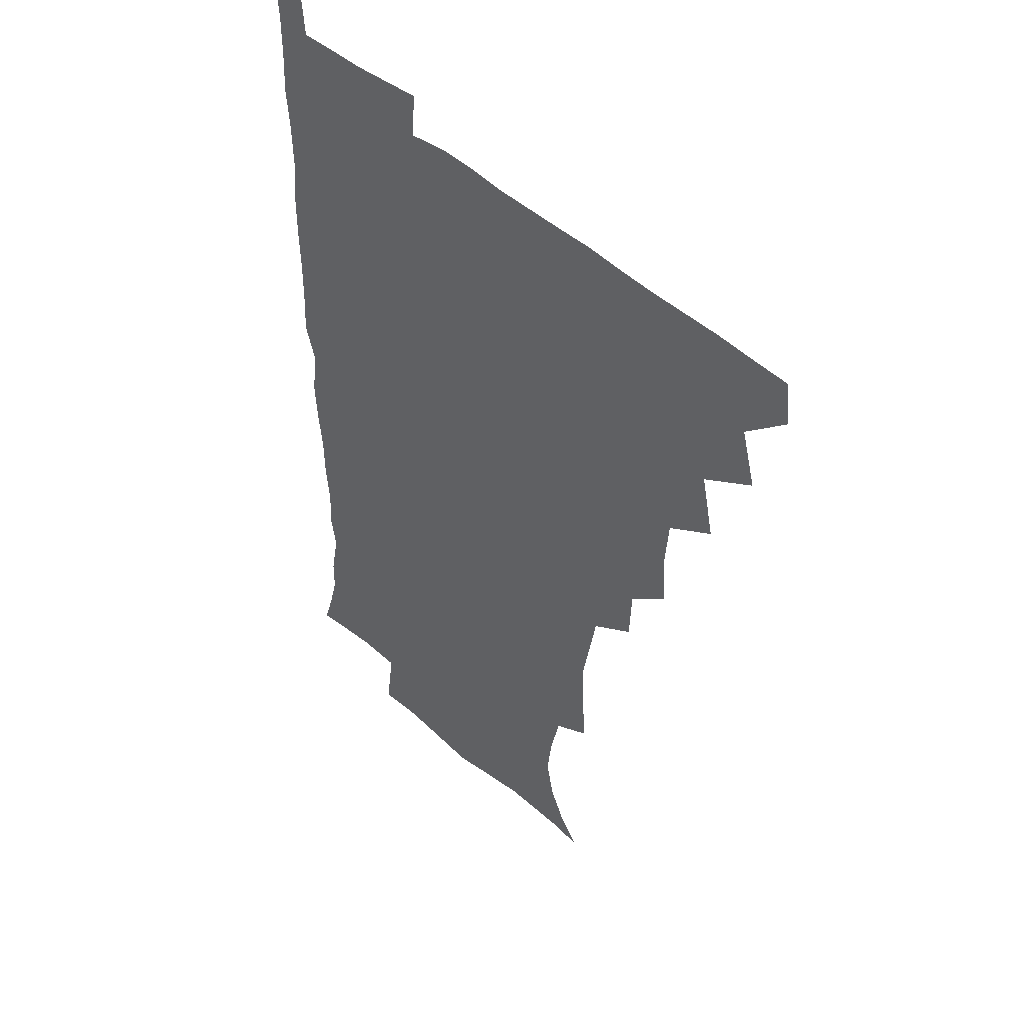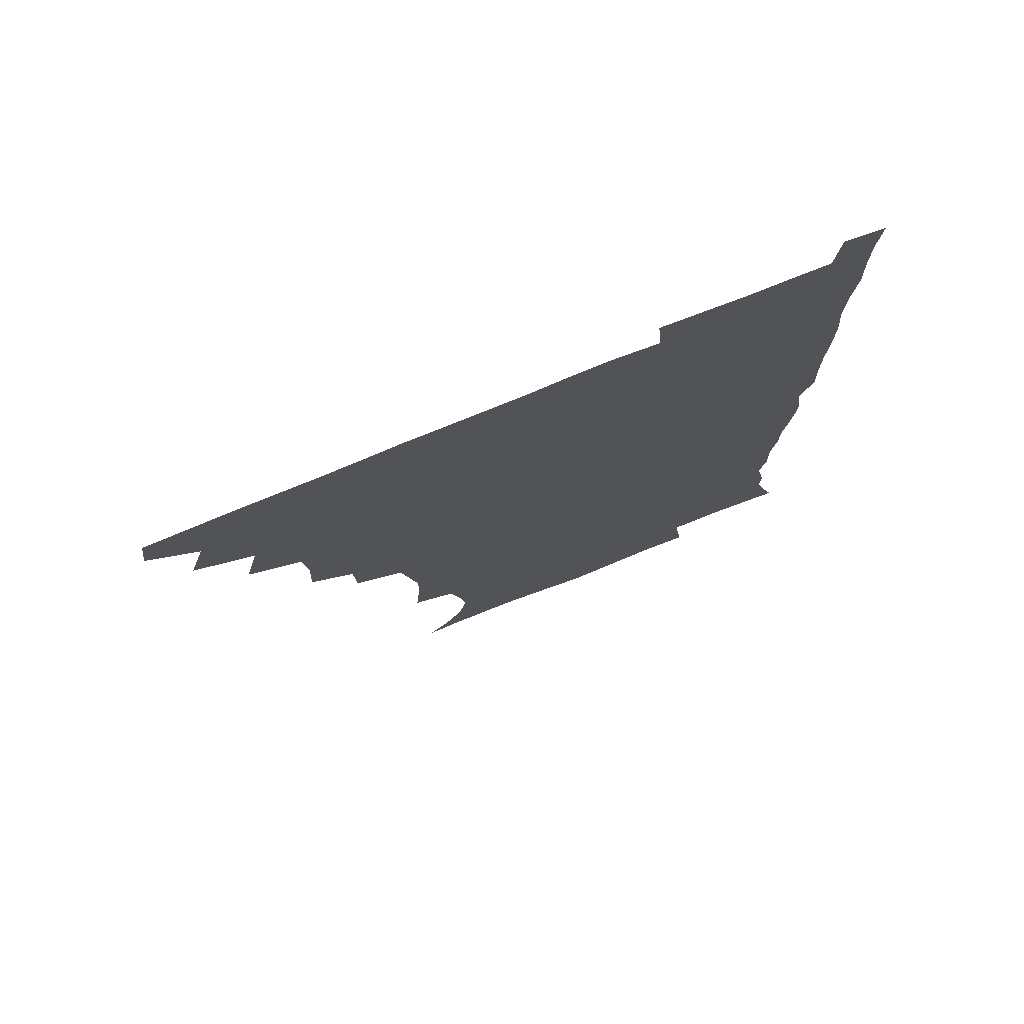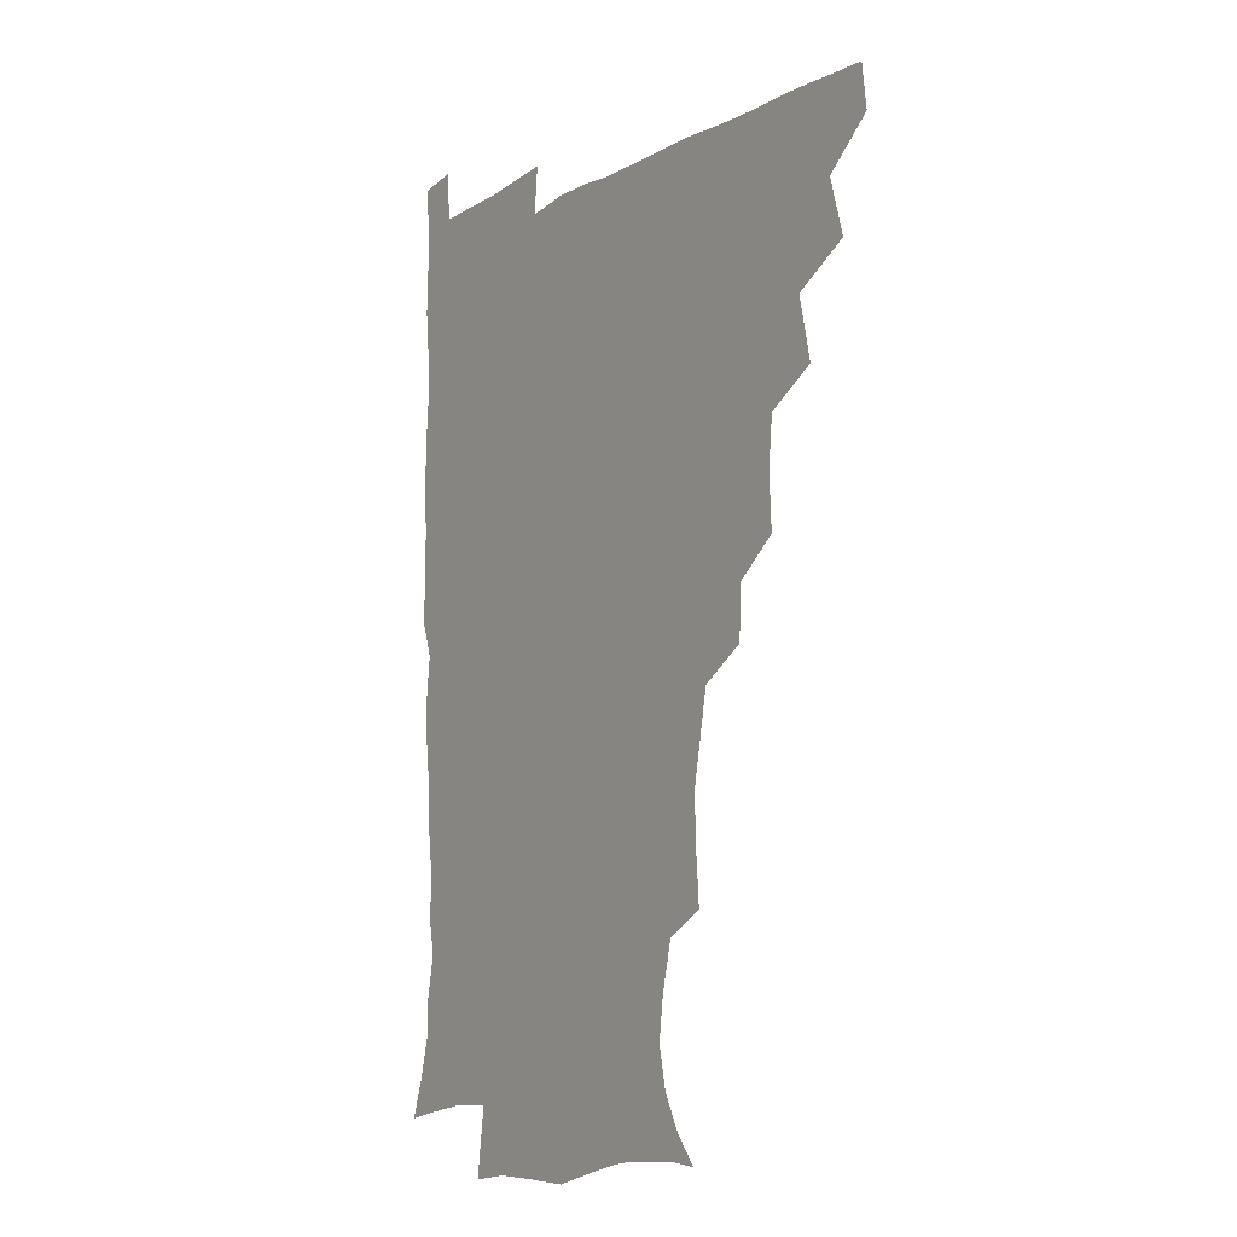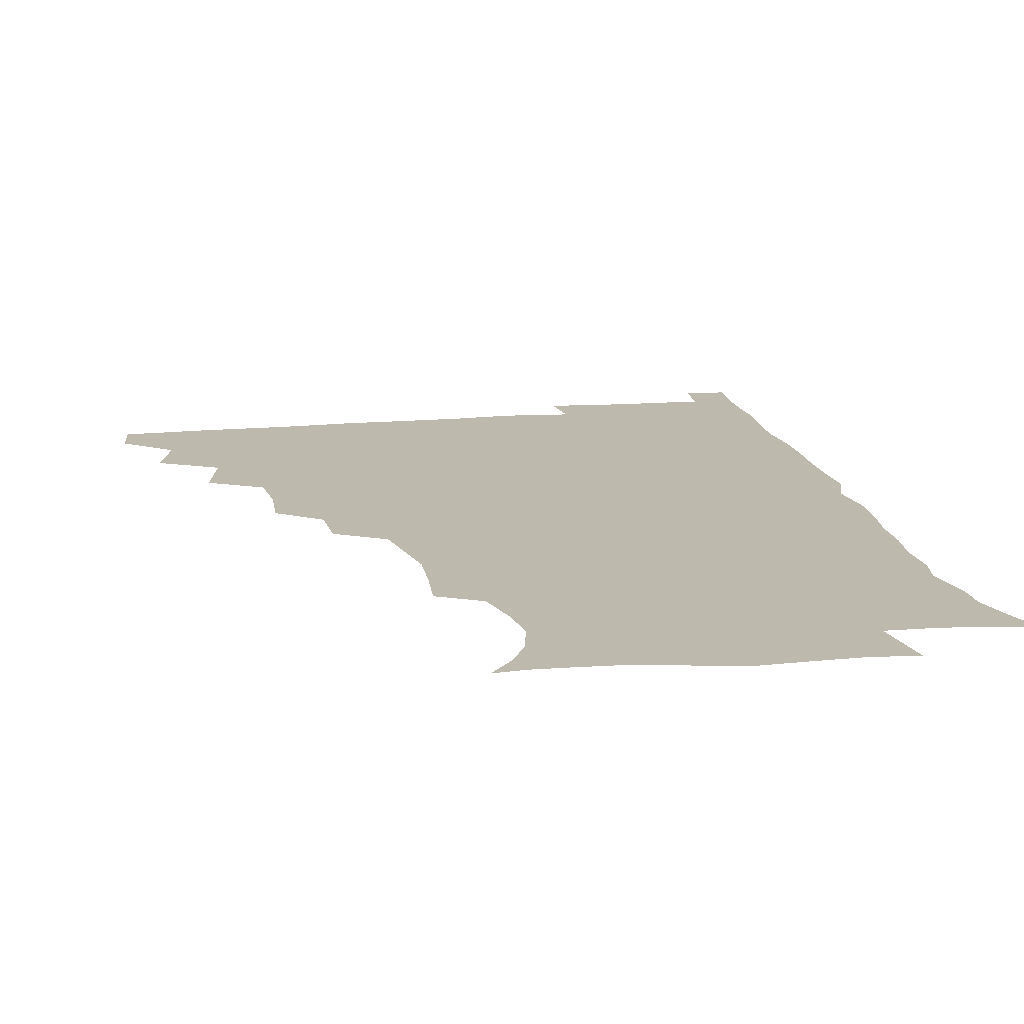
<metadata>
{"format":"obj","ext":"obj","renderer":"f3d","projection":"perspective","resolution":1024,"background":"white","views":[{"elev":44.3,"azim":-132.4,"up":"+Y"},{"elev":76.1,"azim":-22.3,"up":"+Y"},{"elev":-9.1,"azim":-123.8,"up":"+Y"},{"elev":15.0,"azim":-11.2,"up":"+Z"}]}
</metadata>
<code>
v 464.7 479.2 0
v 466.7 494.9 0
v 476.4 444.2 0
v 482.2 464.4 0
v 482.8 480 0
v 481.9 495.4 0
v 492.5 410 0
v 497.6 432.4 0
v 497.1 449.1 0
v 498.8 465.7 0
v 497.6 480.6 0
v 496.7 496.1 0
v 512.1 362.2 0
v 513.1 381.4 0
v 511.4 399 0
v 514.8 420.6 0
v 513.2 435 0
v 513.6 451.1 0
v 513.3 465.9 0
v 512.6 480.7 0
v 511.8 496 0
v 528.5 331.2 0
v 527.6 350 0
v 528.9 370.9 0
v 529.2 389.8 0
v 529.8 407.4 0
v 529 421.4 0
v 529.1 436.9 0
v 528.7 451.6 0
v 528.1 466.2 0
v 527.3 481.1 0
v 526.7 496 0
v 550.1 252.8 0
v 551.6 271.1 0
v 552.2 288.8 0
v 549.4 303.1 0
v 546 320.6 0
v 545.1 341.2 0
v 544.3 358.5 0
v 543.3 373.9 0
v 542.6 388.9 0
v 543.4 406.6 0
v 544.3 423 0
v 544.3 437.8 0
v 543.6 452 0
v 542.7 466.5 0
v 542 481.4 0
v 541.3 496.5 0
v 553.7 176.1 0
v 562 186.3 0
v 568.2 198.1 0
v 571.4 212.7 0
v 569.4 227.6 0
v 565.2 244.4 0
v 565.7 265.2 0
v 565 281.2 0
v 563.7 296.2 0
v 562 312.3 0
v 560.3 328.5 0
v 559.9 346.3 0
v 559 361.8 0
v 559.5 378.7 0
v 559.3 393.9 0
v 559.2 409.2 0
v 559.2 423.9 0
v 558.8 437.9 0
v 559 452.1 0
v 558 466.4 0
v 556.8 481.6 0
v 555.8 497.4 0
v 565 177.2 0
v 574.4 189.6 0
v 580.6 205.8 0
v 581.3 220.6 0
v 580.3 238 0
v 578.3 252.9 0
v 578.6 271.5 0
v 578.2 288 0
v 577.2 302.9 0
v 576 318.3 0
v 574.8 333.2 0
v 574.1 348.9 0
v 574 364.7 0
v 573.7 379.7 0
v 573.9 395.6 0
v 573.8 410.2 0
v 573.4 424 0
v 573.5 438.2 0
v 573.6 452.1 0
v 572.7 466.4 0
v 571.7 481.5 0
v 570.6 497.2 0
v 577.1 176.8 0
v 586.9 191.3 0
v 592.8 210.6 0
v 593.4 227.4 0
v 592.4 243.2 0
v 591.8 258.9 0
v 591.6 273.9 0
v 590.7 290 0
v 590.3 306.2 0
v 589.4 319.8 0
v 588.9 335.9 0
v 588.2 350.2 0
v 588.2 365.9 0
v 587.9 380.3 0
v 588 395.7 0
v 588 410.4 0
v 588.1 424.8 0
v 587.8 438.3 0
v 587.6 452.2 0
v 587.5 466.4 0
v 586.8 481 0
v 585.4 497.1 0
v 592.4 176 0
v 602.6 196 0
v 605.6 214.1 0
v 605.8 229.3 0
v 604.9 244.6 0
v 604.5 259.3 0
v 604.5 277.7 0
v 604.1 291.9 0
v 603.4 306.2 0
v 603.3 322.7 0
v 602.7 335.8 0
v 602.1 350.1 0
v 602.1 365.8 0
v 602.2 381.3 0
v 602.2 396.1 0
v 602.5 410.8 0
v 602.2 424 0
v 602.2 438.2 0
v 602.3 452.4 0
v 602.1 466.4 0
v 601.7 480.6 0
v 600.2 497.1 0
v 609.3 172.3 0
v 616.6 196.5 0
v 618.3 214.9 0
v 618.8 232.3 0
v 618 245.6 0
v 617.9 263.2 0
v 617.7 277.8 0
v 617.3 292.7 0
v 617.2 308.1 0
v 616.9 322.5 0
v 616.5 337.3 0
v 616.4 352 0
v 616.5 367.6 0
v 616.4 381.5 0
v 616.2 394.7 0
v 616.6 411.5 0
v 616.7 424.6 0
v 617.1 438.8 0
v 616.8 452.7 0
v 616.3 466.9 0
v 616.2 481 0
v 614.6 498.2 0
v 627 167.9 0
v 630.8 196.2 0
v 631.3 216.6 0
v 631.7 233 0
v 631.8 248.1 0
v 631.4 261.6 0
v 631.1 276.9 0
v 630.7 291.8 0
v 630.3 307.7 0
v 630.5 323.7 0
v 630.3 337.3 0
v 630.4 352.6 0
v 630.3 367.2 0
v 630.4 382.1 0
v 630.5 396.3 0
v 630.6 410.9 0
v 631 424.1 0
v 631.4 439.7 0
v 631.4 453 0
v 631.5 466.9 0
v 630.9 481.7 0
v 629.1 498.4 0
v 645.5 168.8 0
v 645.5 196.8 0
v 645.2 213.7 0
v 644.3 232.4 0
v 644.9 247.5 0
v 644.8 261.6 0
v 644.3 277.4 0
v 644.3 292.4 0
v 644 306.7 0
v 643.9 323.2 0
v 644.1 336.8 0
v 643.9 352.6 0
v 644.3 366.6 0
v 644.2 382 0
v 644.4 396.1 0
v 644.3 411 0
v 645.2 423.8 0
v 645.4 439.1 0
v 645.7 453.1 0
v 645.9 467.1 0
v 646.2 481.4 0
v 646.1 496.1 0
v 644.4 513.2 0
v 663.2 169.4 0
v 660.3 195.3 0
v 658.9 214.4 0
v 659.1 227.6 0
v 657.4 247.1 0
v 657.6 262.6 0
v 657.4 277.8 0
v 657.3 293.3 0
v 657.7 306.1 0
v 657.3 322.6 0
v 657.9 336.3 0
v 658.5 349.9 0
v 658.1 366 0
v 658.1 381.3 0
v 658.4 395.4 0
v 658.6 409.9 0
v 659.2 424 0
v 659.3 439.6 0
v 659.9 453.2 0
v 660.4 467.1 0
v 660.8 481.3 0
v 660.7 495.8 0
v 659.4 511.9 0
v 679.1 167.4 0
v 675.7 192 0
v 673.1 211.5 0
v 672.2 228.2 0
v 670.5 245.5 0
v 670.1 261.9 0
v 669.9 278.1 0
v 670.1 292.6 0
v 670.7 306.5 0
v 670.5 321.7 0
v 671.9 334.5 0
v 672 349.7 0
v 672.1 364.6 0
v 671.8 380.3 0
v 672.1 394.8 0
v 671.7 410.6 0
v 673.3 423.6 0
v 673.4 438.7 0
v 674.1 452.9 0
v 674.7 467 0
v 675.2 481.4 0
v 675.5 495.4 0
v 675 510.5 0
v 693.8 191.6 0
v 687.7 209.9 0
v 684.7 227.9 0
v 684.3 242.1 0
v 684 257.2 0
v 684 272.7 0
v 683.7 288.5 0
v 683.8 303.9 0
v 684.9 317.6 0
v 686.1 331.3 0
v 685.7 347.5 0
v 685.7 362.8 0
v 686.4 377.4 0
v 686.6 392.5 0
v 687.6 406.8 0
v 687.4 422.4 0
v 688.1 436.9 0
v 688 452.7 0
v 688.8 467 0
v 689.4 481.3 0
v 689.9 495.7 0
v 689.9 510.4 0
v 709.8 189.1 0
v 702.6 206.4 0
v 700.2 221 0
v 697.5 238 0
v 697.2 252.1 0
v 697.4 267.4 0
v 697.9 282 0
v 697.7 298.1 0
v 699 312.3 0
v 700.1 326.9 0
v 699.6 343.4 0
v 699.6 359 0
v 701.2 373.2 0
v 702.3 387.6 0
v 702.2 403.4 0
v 701 420.5 0
v 702.5 434.6 0
v 703.3 449.9 0
v 703.4 465.8 0
v 703.9 480.7 0
v 704.5 495.4 0
v 704.9 509.8 0
v 706.6 527.5 0
v 723.1 186.6 0
v 718.5 199.9 0
v 714.6 214.1 0
v 714.5 226.1 0
v 711 243.5 0
v 713.3 255.6 0
v 712.8 271.5 0
v 714.5 285.8 0
v 714.9 301.6 0
v 716.8 316 0
v 717.9 331.2 0
v 715.7 349.9 0
v 720.2 362.9 0
v 719.6 379.2 0
v 719.5 395.2 0
v 720.1 411.1 0
v 720.2 427.2 0
v 718.7 445.8 0
v 719.2 462.4 0
v 720.7 478 0
v 720.1 494.7 0
v 720.1 510 0
v 721.4 525.1 0
f 4 5 1
f 1 5 2
f 5 6 2
f 8 9 3
f 3 9 4
f 9 10 4
f 4 10 5
f 10 11 5
f 5 11 6
f 11 12 6
f 15 16 7
f 7 16 8
f 16 17 8
f 8 17 9
f 17 18 9
f 9 18 10
f 18 19 10
f 10 19 11
f 19 20 11
f 11 20 12
f 20 21 12
f 23 24 13
f 13 24 14
f 24 25 14
f 14 25 15
f 25 26 15
f 15 26 16
f 26 27 16
f 16 27 17
f 27 28 17
f 17 28 18
f 28 29 18
f 18 29 19
f 29 30 19
f 19 30 20
f 30 31 20
f 20 31 21
f 31 32 21
f 37 38 22
f 22 38 23
f 38 39 23
f 23 39 24
f 39 40 24
f 24 40 25
f 40 41 25
f 25 41 26
f 41 42 26
f 26 42 27
f 42 43 27
f 27 43 28
f 43 44 28
f 28 44 29
f 44 45 29
f 29 45 30
f 45 46 30
f 30 46 31
f 46 47 31
f 31 47 32
f 47 48 32
f 54 55 33
f 33 55 34
f 55 56 34
f 34 56 35
f 56 57 35
f 35 57 36
f 57 58 36
f 36 58 37
f 58 59 37
f 37 59 38
f 59 60 38
f 38 60 39
f 60 61 39
f 39 61 40
f 61 62 40
f 40 62 41
f 62 63 41
f 41 63 42
f 63 64 42
f 42 64 43
f 64 65 43
f 43 65 44
f 65 66 44
f 44 66 45
f 66 67 45
f 45 67 46
f 67 68 46
f 46 68 47
f 68 69 47
f 47 69 48
f 69 70 48
f 49 71 50
f 71 72 50
f 50 72 51
f 72 73 51
f 51 73 52
f 73 74 52
f 52 74 53
f 74 75 53
f 53 75 54
f 75 76 54
f 54 76 55
f 76 77 55
f 55 77 56
f 77 78 56
f 56 78 57
f 78 79 57
f 57 79 58
f 79 80 58
f 58 80 59
f 80 81 59
f 59 81 60
f 81 82 60
f 60 82 61
f 82 83 61
f 61 83 62
f 83 84 62
f 62 84 63
f 84 85 63
f 63 85 64
f 85 86 64
f 64 86 65
f 86 87 65
f 65 87 66
f 87 88 66
f 66 88 67
f 88 89 67
f 67 89 68
f 89 90 68
f 68 90 69
f 90 91 69
f 69 91 70
f 91 92 70
f 71 93 72
f 93 94 72
f 72 94 73
f 94 95 73
f 73 95 74
f 95 96 74
f 74 96 75
f 96 97 75
f 75 97 76
f 97 98 76
f 76 98 77
f 98 99 77
f 77 99 78
f 99 100 78
f 78 100 79
f 100 101 79
f 79 101 80
f 101 102 80
f 80 102 81
f 102 103 81
f 81 103 82
f 103 104 82
f 82 104 83
f 104 105 83
f 83 105 84
f 105 106 84
f 84 106 85
f 106 107 85
f 85 107 86
f 107 108 86
f 86 108 87
f 108 109 87
f 87 109 88
f 109 110 88
f 88 110 89
f 110 111 89
f 89 111 90
f 111 112 90
f 90 112 91
f 112 113 91
f 91 113 92
f 113 114 92
f 93 115 94
f 115 116 94
f 94 116 95
f 116 117 95
f 95 117 96
f 117 118 96
f 96 118 97
f 118 119 97
f 97 119 98
f 119 120 98
f 98 120 99
f 120 121 99
f 99 121 100
f 121 122 100
f 100 122 101
f 122 123 101
f 101 123 102
f 123 124 102
f 102 124 103
f 124 125 103
f 103 125 104
f 125 126 104
f 104 126 105
f 126 127 105
f 105 127 106
f 127 128 106
f 106 128 107
f 128 129 107
f 107 129 108
f 129 130 108
f 108 130 109
f 130 131 109
f 109 131 110
f 131 132 110
f 110 132 111
f 132 133 111
f 111 133 112
f 133 134 112
f 112 134 113
f 134 135 113
f 113 135 114
f 135 136 114
f 115 137 116
f 137 138 116
f 116 138 117
f 138 139 117
f 117 139 118
f 139 140 118
f 118 140 119
f 140 141 119
f 119 141 120
f 141 142 120
f 120 142 121
f 142 143 121
f 121 143 122
f 143 144 122
f 122 144 123
f 144 145 123
f 123 145 124
f 145 146 124
f 124 146 125
f 146 147 125
f 125 147 126
f 147 148 126
f 126 148 127
f 148 149 127
f 127 149 128
f 149 150 128
f 128 150 129
f 150 151 129
f 129 151 130
f 151 152 130
f 130 152 131
f 152 153 131
f 131 153 132
f 153 154 132
f 132 154 133
f 154 155 133
f 133 155 134
f 155 156 134
f 134 156 135
f 156 157 135
f 135 157 136
f 157 158 136
f 137 159 138
f 159 160 138
f 138 160 139
f 160 161 139
f 139 161 140
f 161 162 140
f 140 162 141
f 162 163 141
f 141 163 142
f 163 164 142
f 142 164 143
f 164 165 143
f 143 165 144
f 165 166 144
f 144 166 145
f 166 167 145
f 145 167 146
f 167 168 146
f 146 168 147
f 168 169 147
f 147 169 148
f 169 170 148
f 148 170 149
f 170 171 149
f 149 171 150
f 171 172 150
f 150 172 151
f 172 173 151
f 151 173 152
f 173 174 152
f 152 174 153
f 174 175 153
f 153 175 154
f 175 176 154
f 154 176 155
f 176 177 155
f 155 177 156
f 177 178 156
f 156 178 157
f 178 179 157
f 157 179 158
f 179 180 158
f 159 181 160
f 181 182 160
f 160 182 161
f 182 183 161
f 161 183 162
f 183 184 162
f 162 184 163
f 184 185 163
f 163 185 164
f 185 186 164
f 164 186 165
f 186 187 165
f 165 187 166
f 187 188 166
f 166 188 167
f 188 189 167
f 167 189 168
f 189 190 168
f 168 190 169
f 190 191 169
f 169 191 170
f 191 192 170
f 170 192 171
f 192 193 171
f 171 193 172
f 193 194 172
f 172 194 173
f 194 195 173
f 173 195 174
f 195 196 174
f 174 196 175
f 196 197 175
f 175 197 176
f 197 198 176
f 176 198 177
f 198 199 177
f 177 199 178
f 199 200 178
f 178 200 179
f 200 201 179
f 179 201 180
f 201 202 180
f 181 204 182
f 204 205 182
f 182 205 183
f 205 206 183
f 183 206 184
f 206 207 184
f 184 207 185
f 207 208 185
f 185 208 186
f 208 209 186
f 186 209 187
f 209 210 187
f 187 210 188
f 210 211 188
f 188 211 189
f 211 212 189
f 189 212 190
f 212 213 190
f 190 213 191
f 213 214 191
f 191 214 192
f 214 215 192
f 192 215 193
f 215 216 193
f 193 216 194
f 216 217 194
f 194 217 195
f 217 218 195
f 195 218 196
f 218 219 196
f 196 219 197
f 219 220 197
f 197 220 198
f 220 221 198
f 198 221 199
f 221 222 199
f 199 222 200
f 222 223 200
f 200 223 201
f 223 224 201
f 201 224 202
f 224 225 202
f 202 225 203
f 225 226 203
f 204 227 205
f 227 228 205
f 205 228 206
f 228 229 206
f 206 229 207
f 229 230 207
f 207 230 208
f 230 231 208
f 208 231 209
f 231 232 209
f 209 232 210
f 232 233 210
f 210 233 211
f 233 234 211
f 211 234 212
f 234 235 212
f 212 235 213
f 235 236 213
f 213 236 214
f 236 237 214
f 214 237 215
f 237 238 215
f 215 238 216
f 238 239 216
f 216 239 217
f 239 240 217
f 217 240 218
f 240 241 218
f 218 241 219
f 241 242 219
f 219 242 220
f 242 243 220
f 220 243 221
f 243 244 221
f 221 244 222
f 244 245 222
f 222 245 223
f 245 246 223
f 223 246 224
f 246 247 224
f 224 247 225
f 247 248 225
f 225 248 226
f 248 249 226
f 228 250 229
f 250 251 229
f 229 251 230
f 251 252 230
f 230 252 231
f 252 253 231
f 231 253 232
f 253 254 232
f 232 254 233
f 254 255 233
f 233 255 234
f 255 256 234
f 234 256 235
f 256 257 235
f 235 257 236
f 257 258 236
f 236 258 237
f 258 259 237
f 237 259 238
f 259 260 238
f 238 260 239
f 260 261 239
f 239 261 240
f 261 262 240
f 240 262 241
f 262 263 241
f 241 263 242
f 263 264 242
f 242 264 243
f 264 265 243
f 243 265 244
f 265 266 244
f 244 266 245
f 266 267 245
f 245 267 246
f 267 268 246
f 246 268 247
f 268 269 247
f 247 269 248
f 269 270 248
f 248 270 249
f 270 271 249
f 250 272 251
f 272 273 251
f 251 273 252
f 273 274 252
f 252 274 253
f 274 275 253
f 253 275 254
f 275 276 254
f 254 276 255
f 276 277 255
f 255 277 256
f 277 278 256
f 256 278 257
f 278 279 257
f 257 279 258
f 279 280 258
f 258 280 259
f 280 281 259
f 259 281 260
f 281 282 260
f 260 282 261
f 282 283 261
f 261 283 262
f 283 284 262
f 262 284 263
f 284 285 263
f 263 285 264
f 285 286 264
f 264 286 265
f 286 287 265
f 265 287 266
f 287 288 266
f 266 288 267
f 288 289 267
f 267 289 268
f 289 290 268
f 268 290 269
f 290 291 269
f 269 291 270
f 291 292 270
f 270 292 271
f 292 293 271
f 272 295 273
f 295 296 273
f 273 296 274
f 296 297 274
f 274 297 275
f 297 298 275
f 275 298 276
f 298 299 276
f 276 299 277
f 299 300 277
f 277 300 278
f 300 301 278
f 278 301 279
f 301 302 279
f 279 302 280
f 302 303 280
f 280 303 281
f 303 304 281
f 281 304 282
f 304 305 282
f 282 305 283
f 305 306 283
f 283 306 284
f 306 307 284
f 284 307 285
f 307 308 285
f 285 308 286
f 308 309 286
f 286 309 287
f 309 310 287
f 287 310 288
f 310 311 288
f 288 311 289
f 311 312 289
f 289 312 290
f 312 313 290
f 290 313 291
f 313 314 291
f 291 314 292
f 314 315 292
f 292 315 293
f 315 316 293
f 293 316 294
f 316 317 294

</code>
